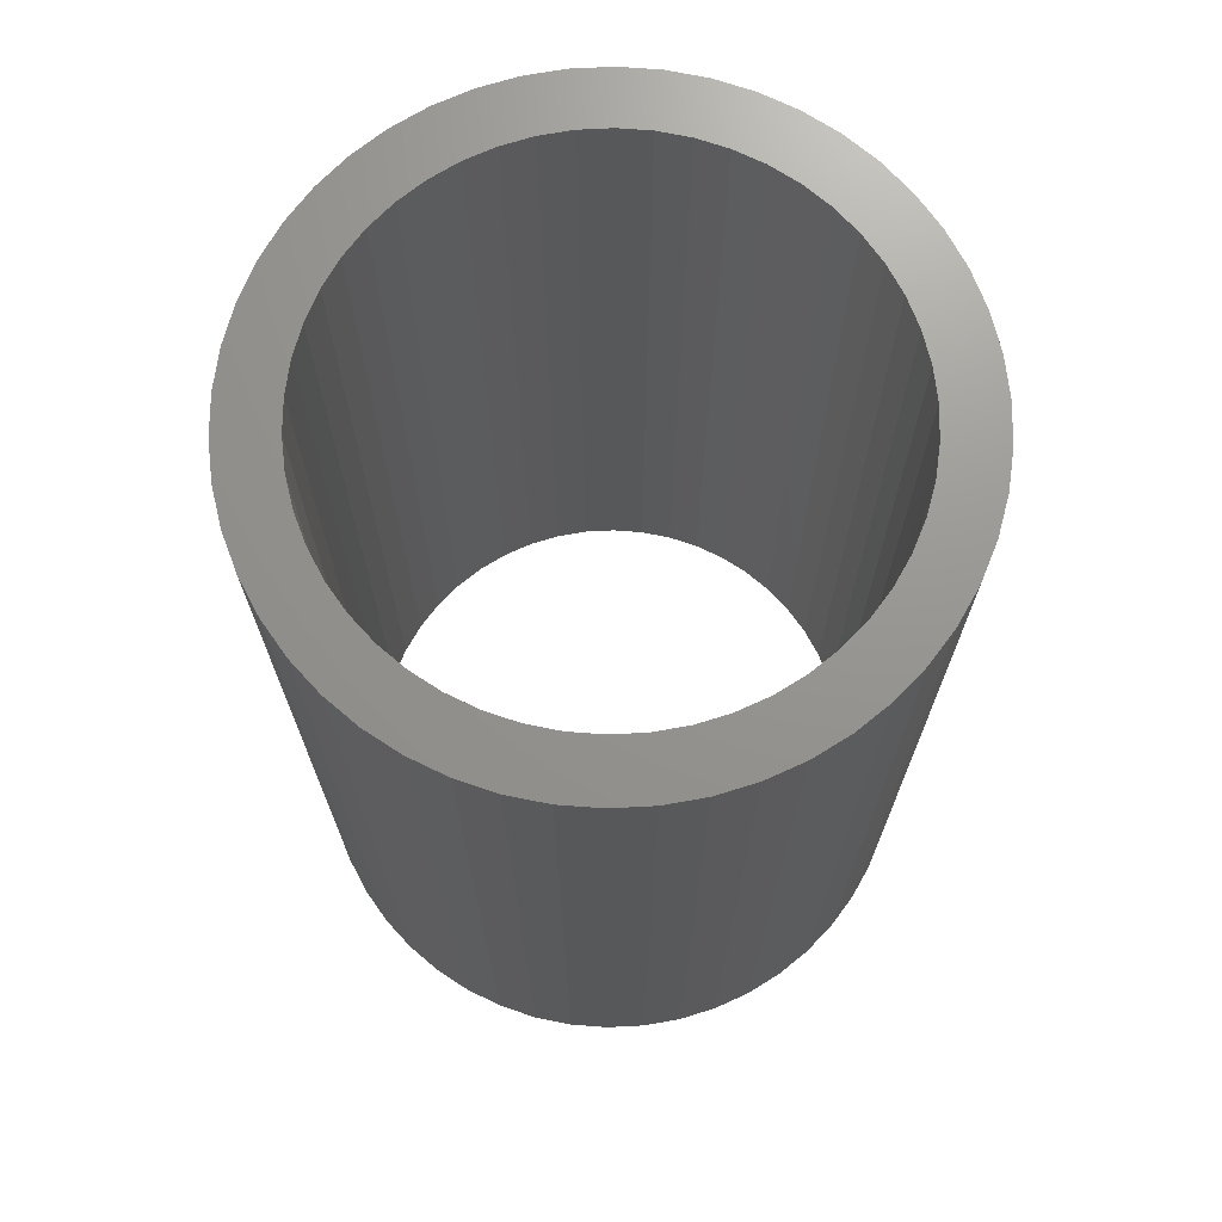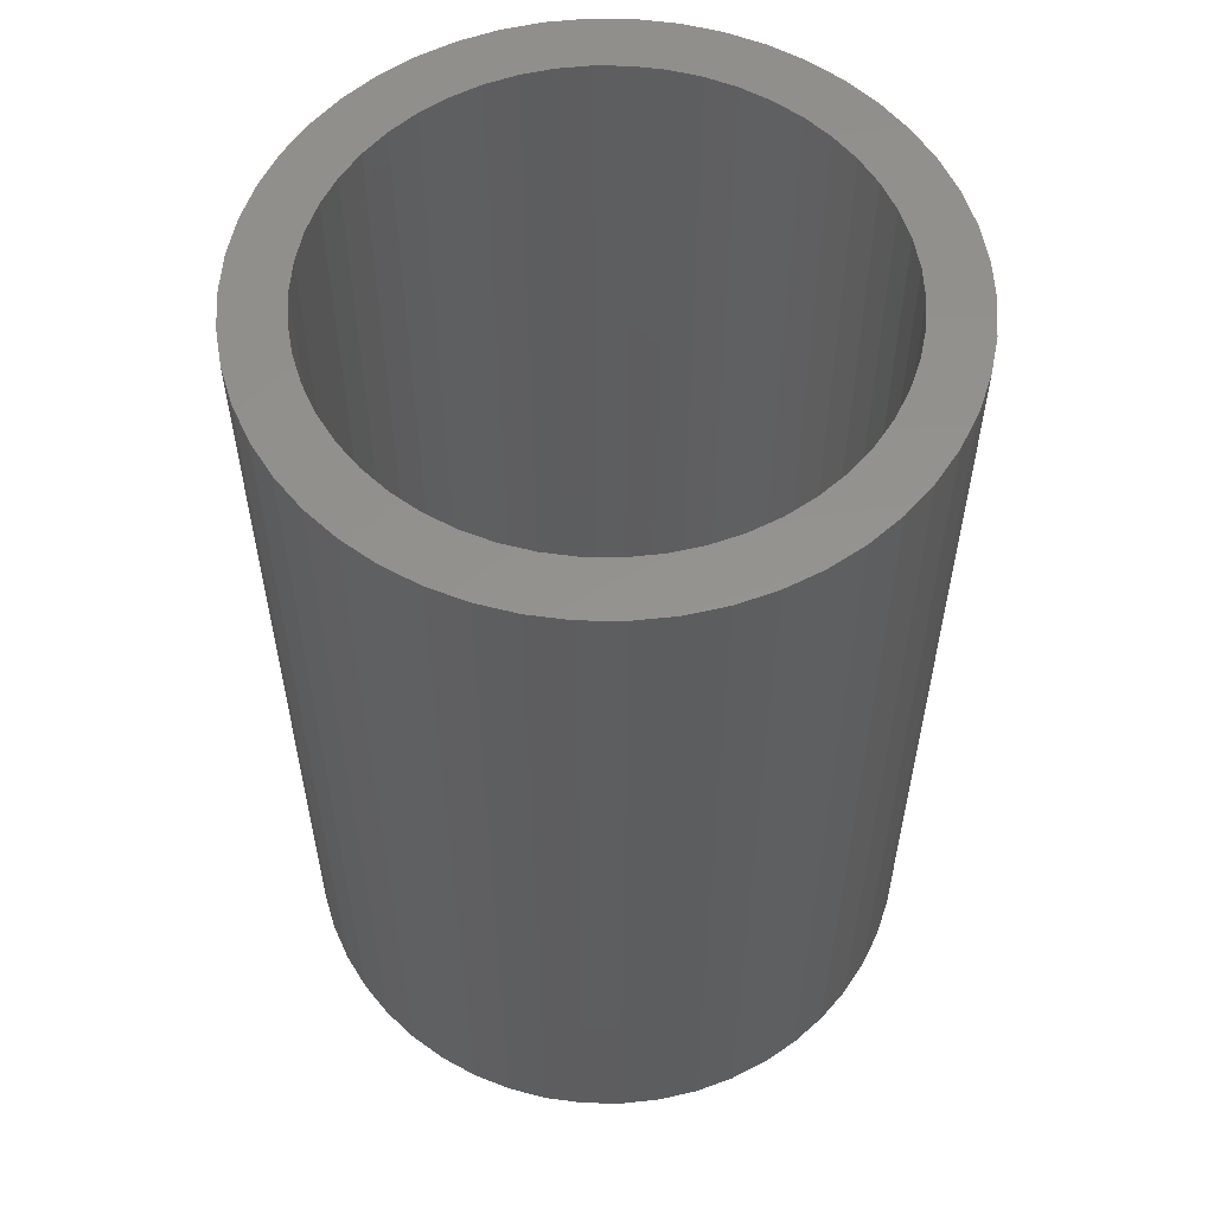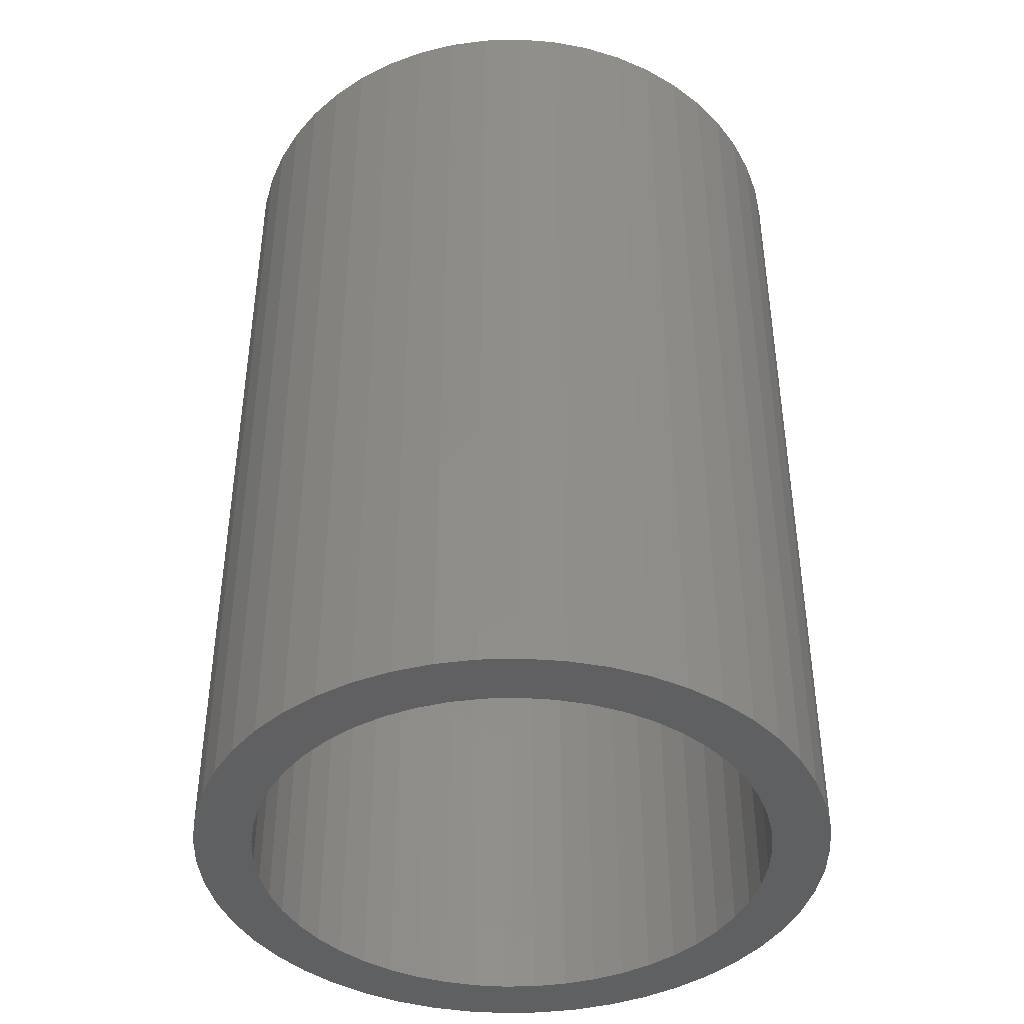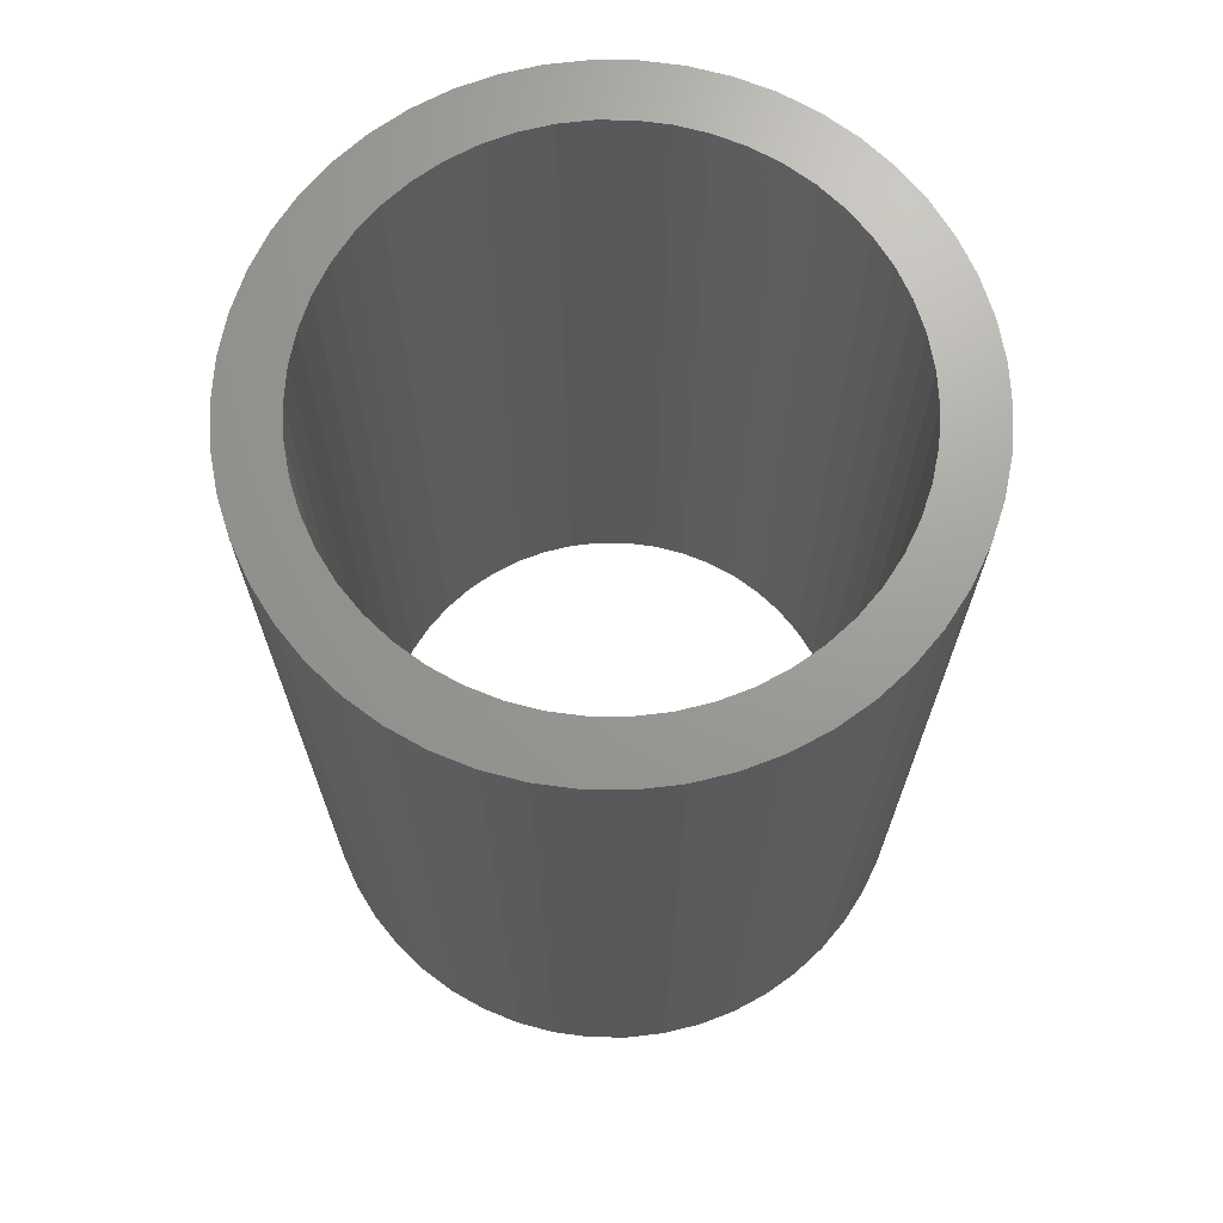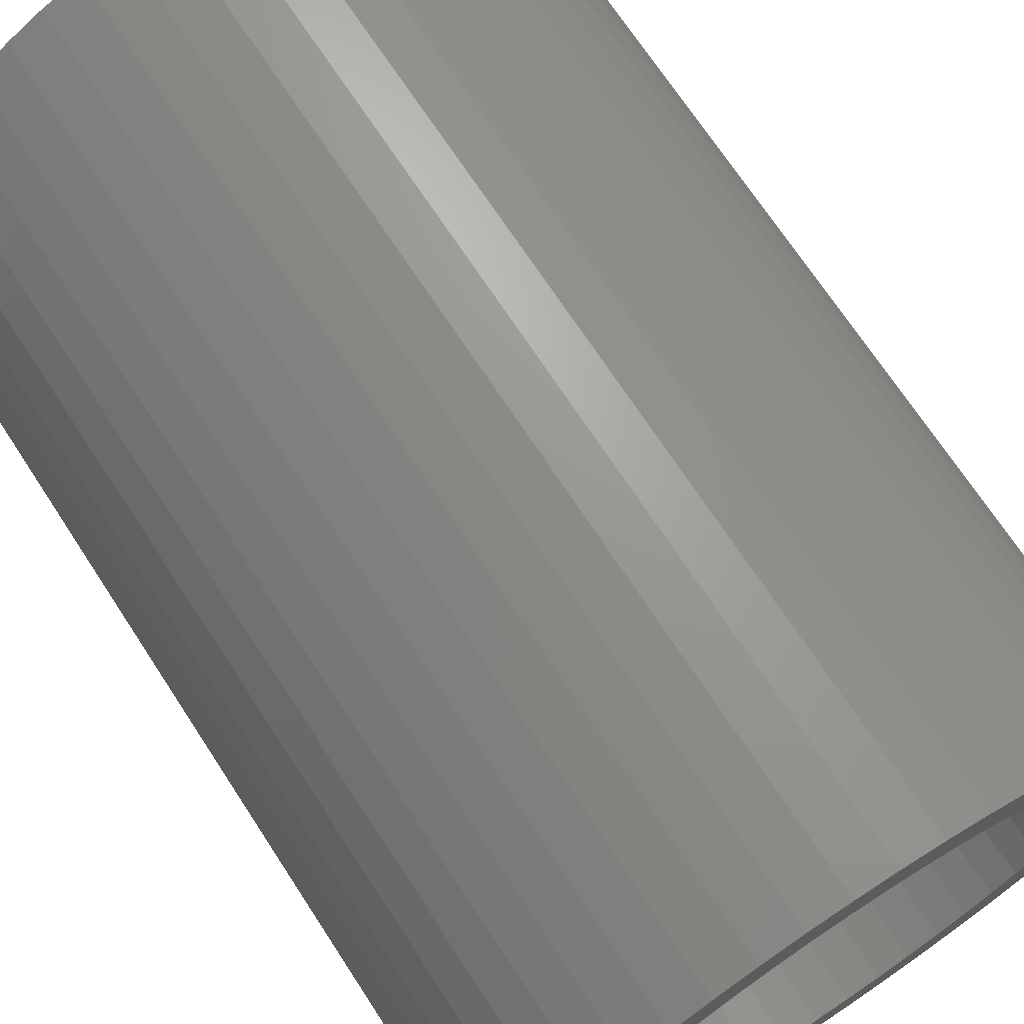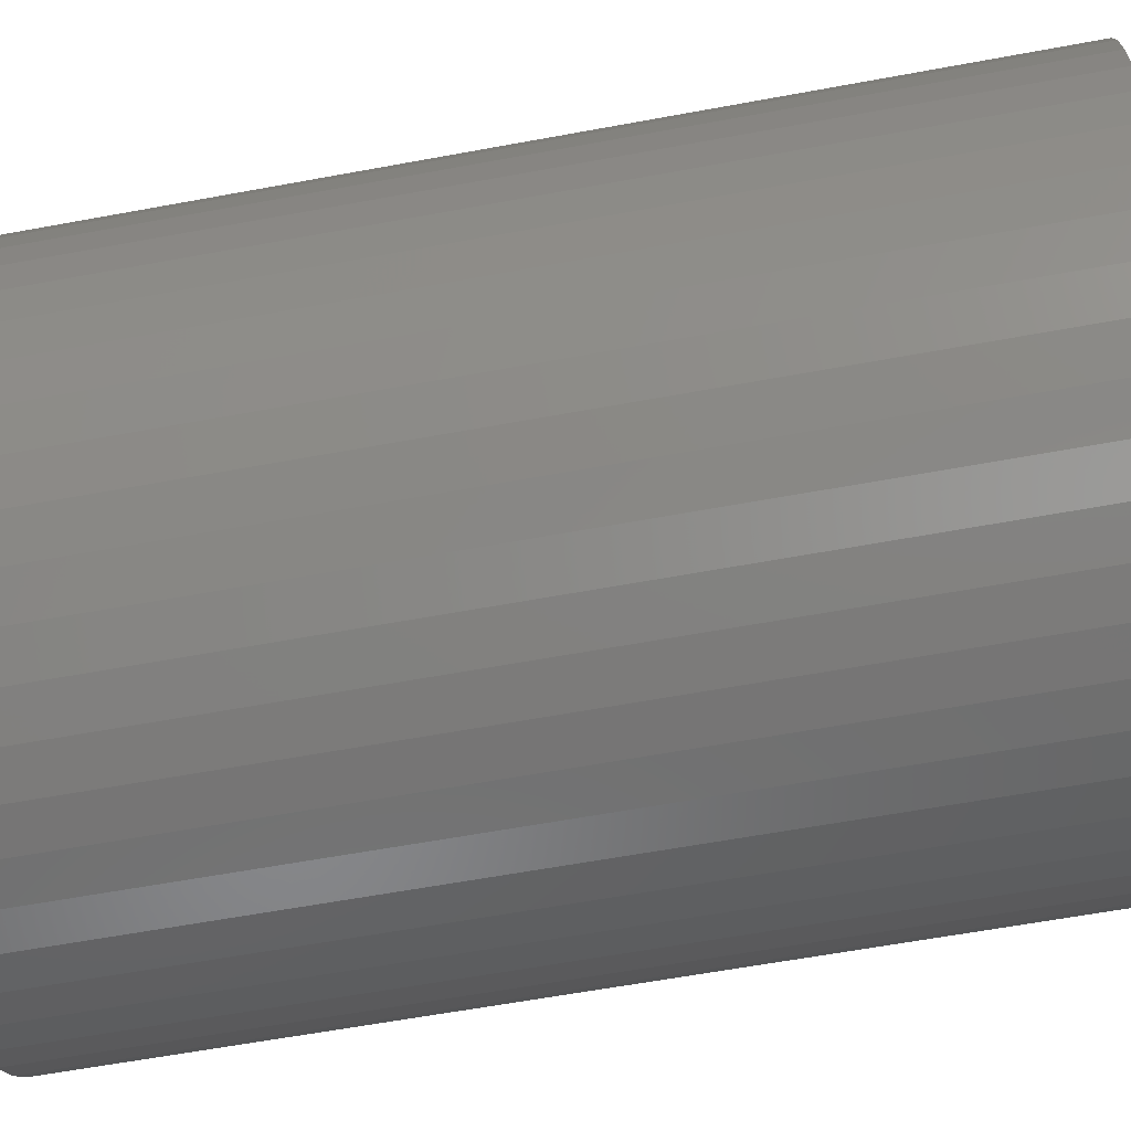
<metadata>
{"format":"stl","ext":"stl","renderer":"f3d","projection":"perspective","resolution":1024,"background":"white","views":[{"elev":70.8,"azim":-96.5,"up":"+Z"},{"elev":56.6,"azim":-85.6,"up":"+Z"},{"elev":-42.0,"azim":167.6,"up":"+Z"},{"elev":69.3,"azim":-57.1,"up":"+Z"},{"elev":70.3,"azim":-33.1,"up":"+Y"},{"elev":-61.0,"azim":100.7,"up":"+Y"}]}
</metadata>
<code>
# stl→obj: 200 verts, 400 faces
v 2.75 0 4
v 2.728 0.3447 -4
v 2.728 0.3447 4
v 2.75 0 -4
v -2.75 0 -4
v -2.728 0.3447 4
v -2.728 0.3447 -4
v -2.75 0 4
v 0.1727 2.745 -4
v -0.1727 2.745 4
v 0.1727 2.745 4
v -0.1727 2.745 -4
v -0.1727 -2.745 -4
v 0.1727 -2.745 4
v -0.1727 -2.745 4
v 0.1727 -2.745 -4
v 1.753 -2.119 -4
v 2.005 -1.883 4
v 1.753 -2.119 4
v 2.005 -1.883 -4
v 2.005 1.883 -4
v 1.753 2.119 4
v 2.005 1.883 4
v 1.753 2.119 -4
v -1.753 2.119 -4
v -2.005 1.883 4
v -1.753 2.119 4
v -2.005 1.883 -4
v -0.8498 2.615 -4
v -1.171 2.488 4
v -0.8498 2.615 4
v -1.171 2.488 -4
v 2.41 -1.325 4
v 2.557 -1.012 -4
v 2.557 -1.012 4
v 2.41 -1.325 -4
v 2.557 1.012 4
v 2.41 1.325 -4
v 2.41 1.325 4
v 2.557 1.012 -4
v 1.171 2.488 -4
v 0.8498 2.615 4
v 1.171 2.488 4
v 0.8498 2.615 -4
v 1.474 2.322 4
v 1.474 2.322 -4
v -2.557 1.012 -4
v -2.41 1.325 4
v -2.41 1.325 -4
v -2.557 1.012 4
v -2.225 1.616 -4
v -2.225 1.616 4
v 2.25 0 4
v 2.232 0.282 4
v 2.664 0.6839 4
v 2.728 -0.3447 4
v 2.179 0.5596 4
v 2.232 -0.282 4
v 2.092 0.8283 4
v 2.664 -0.6839 4
v 2.179 -0.5596 4
v 1.972 1.084 4
v 2.225 1.616 4
v 1.82 1.323 4
v 1.64 1.54 4
v 1.434 1.734 4
v 1.206 1.9 4
v 0.958 2.036 4
v 0.6953 2.14 4
v 0.5153 2.701 4
v 0.4216 2.21 4
v 0.1413 2.246 4
v -0.1413 2.246 4
v -0.4216 2.21 4
v -0.5153 2.701 4
v -0.6953 2.14 4
v -0.958 2.036 4
v -1.206 1.9 4
v -1.474 2.322 4
v -1.434 1.734 4
v -1.64 1.54 4
v -1.82 1.323 4
v -1.972 1.084 4
v -2.092 0.8283 4
v -2.179 0.5596 4
v -2.664 0.6839 4
v 2.092 -0.8283 4
v 1.972 -1.084 4
v 2.225 -1.616 4
v 1.82 -1.323 4
v 1.64 -1.54 4
v 1.434 -1.734 4
v 1.474 -2.322 4
v 1.206 -1.9 4
v 1.171 -2.488 4
v 0.958 -2.036 4
v 0.8498 -2.615 4
v 0.6953 -2.14 4
v 0.5153 -2.701 4
v 0.4216 -2.21 4
v 0.1413 -2.246 4
v -0.1413 -2.246 4
v -0.4216 -2.21 4
v -0.5153 -2.701 4
v -0.6953 -2.14 4
v -0.8498 -2.615 4
v -0.958 -2.036 4
v -1.171 -2.488 4
v -1.206 -1.9 4
v -1.474 -2.322 4
v -1.434 -1.734 4
v -1.753 -2.119 4
v -1.64 -1.54 4
v -2.005 -1.883 4
v -1.82 -1.323 4
v -2.225 -1.616 4
v -1.972 -1.084 4
v -2.41 -1.325 4
v -2.092 -0.8283 4
v -2.557 -1.012 4
v -2.179 -0.5596 4
v -2.664 -0.6839 4
v -2.232 -0.282 4
v -2.728 -0.3447 4
v -2.25 0 4
v -2.232 0.282 4
v -1.474 2.322 -4
v -0.5153 2.701 -4
v 2.25 0 -4
v 2.728 -0.3447 -4
v 2.232 -0.282 -4
v 2.664 -0.6839 -4
v 2.179 -0.5596 -4
v 2.232 0.282 -4
v 2.092 -0.8283 -4
v 2.664 0.6839 -4
v 2.179 0.5596 -4
v 1.972 -1.084 -4
v 2.225 -1.616 -4
v 1.82 -1.323 -4
v 1.64 -1.54 -4
v 1.434 -1.734 -4
v 1.474 -2.322 -4
v 1.206 -1.9 -4
v 1.171 -2.488 -4
v 0.958 -2.036 -4
v 0.8498 -2.615 -4
v 0.6953 -2.14 -4
v 0.5153 -2.701 -4
v 0.4216 -2.21 -4
v 0.1413 -2.246 -4
v -0.1413 -2.246 -4
v -0.4216 -2.21 -4
v -0.5153 -2.701 -4
v -0.6953 -2.14 -4
v -0.8498 -2.615 -4
v -0.958 -2.036 -4
v -1.171 -2.488 -4
v -1.206 -1.9 -4
v -1.474 -2.322 -4
v -1.434 -1.734 -4
v -1.753 -2.119 -4
v -1.64 -1.54 -4
v -2.005 -1.883 -4
v -1.82 -1.323 -4
v -2.225 -1.616 -4
v -1.972 -1.084 -4
v -2.41 -1.325 -4
v -2.092 -0.8283 -4
v -2.557 -1.012 -4
v -2.179 -0.5596 -4
v -2.664 -0.6839 -4
v 2.092 0.8283 -4
v 1.972 1.084 -4
v 2.225 1.616 -4
v 1.82 1.323 -4
v 1.64 1.54 -4
v 1.434 1.734 -4
v 1.206 1.9 -4
v 0.958 2.036 -4
v 0.6953 2.14 -4
v 0.5153 2.701 -4
v 0.4216 2.21 -4
v 0.1413 2.246 -4
v -0.1413 2.246 -4
v -0.4216 2.21 -4
v -0.6953 2.14 -4
v -0.958 2.036 -4
v -1.206 1.9 -4
v -1.434 1.734 -4
v -1.64 1.54 -4
v -1.82 1.323 -4
v -1.972 1.084 -4
v -2.092 0.8283 -4
v -2.179 0.5596 -4
v -2.664 0.6839 -4
v -2.232 0.282 -4
v -2.25 0 -4
v -2.232 -0.282 -4
v -2.728 -0.3447 -4
f 1 2 3
f 2 1 4
f 5 6 7
f 6 5 8
f 9 10 11
f 10 9 12
f 13 14 15
f 14 13 16
f 17 18 19
f 18 17 20
f 21 22 23
f 22 21 24
f 25 26 27
f 26 25 28
f 29 30 31
f 30 29 32
f 33 34 35
f 34 33 36
f 37 38 39
f 38 37 40
f 41 42 43
f 42 41 44
f 24 45 22
f 45 24 46
f 47 48 49
f 48 47 50
f 51 26 28
f 26 51 52
f 53 1 3
f 54 3 55
f 1 53 56
f 57 55 37
f 58 56 53
f 59 37 39
f 56 58 60
f 61 60 58
f 3 54 53
f 62 39 63
f 55 57 54
f 37 59 57
f 64 63 23
f 39 62 59
f 63 64 62
f 65 23 22
f 23 65 64
f 66 22 45
f 22 66 65
f 45 67 66
f 43 67 45
f 43 68 67
f 42 68 43
f 42 69 68
f 70 69 42
f 70 71 69
f 11 71 70
f 11 72 71
f 11 73 72
f 10 73 11
f 10 74 73
f 75 74 10
f 75 76 74
f 31 76 75
f 31 77 76
f 30 77 31
f 30 78 77
f 79 78 30
f 78 79 80
f 27 80 79
f 80 27 81
f 26 81 27
f 81 26 82
f 52 82 26
f 82 52 83
f 48 83 52
f 83 48 84
f 50 84 48
f 84 50 85
f 86 85 50
f 60 61 35
f 87 35 61
f 35 87 33
f 88 33 87
f 33 88 89
f 90 89 88
f 89 90 18
f 91 18 90
f 18 91 19
f 92 19 91
f 19 92 93
f 94 93 92
f 94 95 93
f 96 95 94
f 96 97 95
f 98 97 96
f 98 99 97
f 100 99 98
f 100 14 99
f 101 14 100
f 102 14 101
f 102 15 14
f 103 15 102
f 103 104 15
f 105 104 103
f 105 106 104
f 107 106 105
f 107 108 106
f 109 108 107
f 110 109 111
f 109 110 108
f 112 111 113
f 111 112 110
f 114 113 115
f 116 115 117
f 113 114 112
f 118 117 119
f 120 119 121
f 115 116 114
f 122 121 123
f 124 123 125
f 85 86 126
f 117 118 116
f 6 126 86
f 119 120 118
f 126 6 125
f 121 122 120
f 8 125 6
f 123 124 122
f 125 8 124
f 32 79 30
f 79 32 127
f 128 31 75
f 31 128 29
f 129 4 130
f 131 130 132
f 4 129 2
f 133 132 34
f 134 2 129
f 135 34 36
f 2 134 136
f 137 136 134
f 130 131 129
f 138 36 139
f 132 133 131
f 34 135 133
f 140 139 20
f 36 138 135
f 139 140 138
f 141 20 17
f 20 141 140
f 142 17 143
f 17 142 141
f 143 144 142
f 145 144 143
f 145 146 144
f 147 146 145
f 147 148 146
f 149 148 147
f 149 150 148
f 16 150 149
f 16 151 150
f 16 152 151
f 13 152 16
f 13 153 152
f 154 153 13
f 154 155 153
f 156 155 154
f 156 157 155
f 158 157 156
f 158 159 157
f 160 159 158
f 159 160 161
f 162 161 160
f 161 162 163
f 164 163 162
f 163 164 165
f 166 165 164
f 165 166 167
f 168 167 166
f 167 168 169
f 170 169 168
f 169 170 171
f 172 171 170
f 136 137 40
f 173 40 137
f 40 173 38
f 174 38 173
f 38 174 175
f 176 175 174
f 175 176 21
f 177 21 176
f 21 177 24
f 178 24 177
f 24 178 46
f 179 46 178
f 179 41 46
f 180 41 179
f 180 44 41
f 181 44 180
f 181 182 44
f 183 182 181
f 183 9 182
f 184 9 183
f 185 9 184
f 185 12 9
f 186 12 185
f 186 128 12
f 187 128 186
f 187 29 128
f 188 29 187
f 188 32 29
f 189 32 188
f 127 189 190
f 189 127 32
f 25 190 191
f 190 25 127
f 28 191 192
f 51 192 193
f 191 28 25
f 49 193 194
f 47 194 195
f 192 51 28
f 196 195 197
f 7 197 198
f 171 172 199
f 193 49 51
f 200 199 172
f 194 47 49
f 199 200 198
f 195 196 47
f 5 198 200
f 197 7 196
f 198 5 7
f 16 99 14
f 99 16 149
f 147 95 97
f 95 147 145
f 55 40 37
f 40 55 136
f 3 136 55
f 136 3 2
f 63 21 23
f 21 63 175
f 39 175 63
f 175 39 38
f 44 70 42
f 70 44 182
f 182 11 70
f 11 182 9
f 46 43 45
f 43 46 41
f 49 52 51
f 52 49 48
f 196 50 47
f 50 196 86
f 7 86 196
f 86 7 6
f 127 27 79
f 27 127 25
f 12 75 10
f 75 12 128
f 56 4 1
f 4 56 130
f 18 139 89
f 139 18 20
f 164 112 114
f 112 164 162
f 168 120 170
f 120 168 118
f 164 116 166
f 116 164 114
f 145 93 95
f 93 145 143
f 35 132 60
f 132 35 34
f 89 36 33
f 36 89 139
f 172 124 200
f 124 172 122
f 200 8 5
f 8 200 124
f 170 122 172
f 122 170 120
f 143 19 93
f 19 143 17
f 149 97 99
f 97 149 147
f 60 130 56
f 130 60 132
f 156 104 106
f 104 156 154
f 166 118 168
f 118 166 116
f 160 108 110
f 108 160 158
f 154 15 104
f 15 154 13
f 158 106 108
f 106 158 156
f 162 110 112
f 110 162 160
f 129 54 134
f 54 129 53
f 125 197 126
f 197 125 198
f 185 72 73
f 72 185 184
f 151 102 101
f 102 151 152
f 178 65 66
f 65 178 177
f 191 80 81
f 80 191 190
f 188 76 77
f 76 188 187
f 135 61 133
f 61 135 87
f 173 62 174
f 62 173 59
f 134 57 137
f 57 134 54
f 181 68 69
f 68 181 180
f 183 69 71
f 69 183 181
f 179 66 67
f 66 179 178
f 84 193 83
f 193 84 194
f 82 191 81
f 191 82 192
f 85 194 84
f 194 85 195
f 189 77 78
f 77 189 188
f 186 73 74
f 73 186 185
f 150 101 100
f 101 150 151
f 137 59 173
f 59 137 57
f 176 65 177
f 65 176 64
f 174 64 176
f 64 174 62
f 184 71 72
f 71 184 183
f 180 67 68
f 67 180 179
f 83 192 82
f 192 83 193
f 126 195 85
f 195 126 197
f 190 78 80
f 78 190 189
f 187 74 76
f 74 187 186
f 140 88 138
f 88 140 90
f 133 58 131
f 58 133 61
f 161 113 111
f 113 161 163
f 117 169 119
f 169 117 167
f 113 165 115
f 165 113 163
f 142 94 92
f 94 142 144
f 138 87 135
f 87 138 88
f 131 53 129
f 53 131 58
f 155 107 105
f 107 155 157
f 119 171 121
f 171 119 169
f 141 90 140
f 90 141 91
f 144 96 94
f 96 144 146
f 146 98 96
f 98 146 148
f 148 100 98
f 100 148 150
f 152 103 102
f 103 152 153
f 157 109 107
f 109 157 159
f 115 167 117
f 167 115 165
f 121 199 123
f 199 121 171
f 123 198 125
f 198 123 199
f 141 92 91
f 92 141 142
f 153 105 103
f 105 153 155
f 159 111 109
f 111 159 161

</code>
